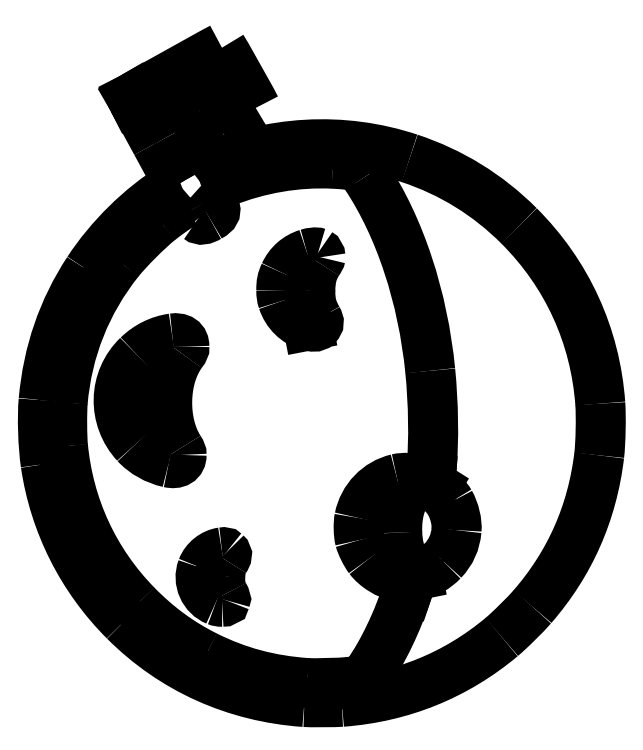
<metadata>
{"format":"dxf","ext":"dxf","renderer":"ezdxf+matplotlib","layout":"modelspace","background":"white","min_lineweight":24,"dpi":150}
</metadata>
<code>
0
SECTION
2
ENTITIES
0
SPLINE
8
Layer_1
70
8
71
3
72
8
73
4
74
0
40
0
40
0
40
0
40
0
40
1
40
1
40
1
40
1
10
103.1
20
157.6
30
0
10
100.9
20
157.7
30
0
10
98.83
20
158.7
30
0
10
97.27
20
160.2
30
0
0
SPLINE
8
Layer_1
70
8
71
3
72
8
73
4
74
0
40
0
40
0
40
0
40
0
40
1
40
1
40
1
40
1
10
97.27
20
160.2
30
0
10
95.88
20
161.6
30
0
10
94.98
20
163.4
30
0
10
94.7
20
165.3
30
0
0
SPLINE
8
Layer_1
70
8
71
3
72
8
73
4
74
0
40
0
40
0
40
0
40
0
40
1
40
1
40
1
40
1
10
94.7
20
165.3
30
0
10
94.61
20
165.9
30
0
10
94.58
20
166.8
30
0
10
94.63
20
167.4
30
0
0
SPLINE
8
Layer_1
70
8
71
3
72
8
73
4
74
0
40
0
40
0
40
0
40
0
40
1
40
1
40
1
40
1
10
94.63
20
167.4
30
0
10
94.77
20
169
30
0
10
95.25
20
170.3
30
0
10
96.08
20
171.6
30
0
0
SPLINE
8
Layer_1
70
8
71
3
72
8
73
4
74
0
40
0
40
0
40
0
40
0
40
1
40
1
40
1
40
1
10
96.08
20
171.6
30
0
10
96.77
20
172.7
30
0
10
97.81
20
173.7
30
0
10
98.84
20
174.3
30
0
0
SPLINE
8
Layer_1
70
8
71
3
72
8
73
4
74
0
40
0
40
0
40
0
40
0
40
1
40
1
40
1
40
1
10
98.84
20
174.3
30
0
10
98.93
20
174.4
30
0
10
99.01
20
174.5
30
0
10
99.01
20
174.5
30
0
0
SPLINE
8
Layer_1
70
8
71
3
72
8
73
4
74
0
40
0
40
0
40
0
40
0
40
1
40
1
40
1
40
1
10
99.01
20
174.5
30
0
10
99.01
20
174.5
30
0
10
98.69
20
175.1
30
0
10
98.3
20
175.8
30
0
0
SPLINE
8
Layer_1
70
8
71
3
72
8
73
4
74
0
40
0
40
0
40
0
40
0
40
1
40
1
40
1
40
1
10
98.3
20
175.8
30
0
10
97.9
20
176.5
30
0
10
97.56
20
177.1
30
0
10
97.54
20
177.2
30
0
0
LINE
8
Layer_1
10
97.54
20
177.2
30
0
11
97.5
21
177.3
31
0
0
LINE
8
Layer_1
10
97.5
20
177.3
30
0
11
97.58
21
177.3
31
0
0
SPLINE
8
Layer_1
70
8
71
3
72
8
73
4
74
0
40
0
40
0
40
0
40
0
40
1
40
1
40
1
40
1
10
97.58
20
177.3
30
0
10
98
20
177.5
30
0
10
100.4
20
178.9
30
0
10
100.4
20
178.9
30
0
0
SPLINE
8
Layer_1
70
8
71
3
72
8
73
4
74
0
40
0
40
0
40
0
40
0
40
1
40
1
40
1
40
1
10
100.4
20
178.9
30
0
10
100.5
20
178.9
30
0
10
101.5
20
176.9
30
0
10
101.5
20
176.9
30
0
0
SPLINE
8
Layer_1
70
8
71
3
72
8
73
4
74
0
40
0
40
0
40
0
40
0
40
1
40
1
40
1
40
1
10
101.5
20
176.9
30
0
10
101.5
20
176.9
30
0
10
101
20
176.6
30
0
10
100.4
20
176.3
30
0
0
SPLINE
8
Layer_1
70
8
71
3
72
8
73
4
74
0
40
0
40
0
40
0
40
0
40
1
40
1
40
1
40
1
10
100.4
20
176.3
30
0
10
99.74
20
175.9
30
0
10
99.21
20
175.6
30
0
10
99.2
20
175.6
30
0
0
SPLINE
8
Layer_1
70
8
71
3
72
8
73
4
74
0
40
0
40
0
40
0
40
0
40
1
40
1
40
1
40
1
10
99.2
20
175.6
30
0
10
99.19
20
175.6
30
0
10
99.58
20
174.8
30
0
10
99.62
20
174.8
30
0
0
SPLINE
8
Layer_1
70
8
71
3
72
8
73
4
74
0
40
0
40
0
40
0
40
0
40
1
40
1
40
1
40
1
10
99.62
20
174.8
30
0
10
99.63
20
174.8
30
0
10
99.74
20
174.8
30
0
10
99.87
20
174.9
30
0
0
SPLINE
8
Layer_1
70
8
71
3
72
8
73
4
74
0
40
0
40
0
40
0
40
0
40
1
40
1
40
1
40
1
10
99.87
20
174.9
30
0
10
102
20
175.9
30
0
10
104.4
20
176
30
0
10
106.5
20
175.3
30
0
0
SPLINE
8
Layer_1
70
8
71
3
72
8
73
4
74
0
40
0
40
0
40
0
40
0
40
1
40
1
40
1
40
1
10
106.5
20
175.3
30
0
10
107.9
20
174.8
30
0
10
109.1
20
174.1
30
0
10
110.1
20
173.1
30
0
0
SPLINE
8
Layer_1
70
8
71
3
72
8
73
4
74
0
40
0
40
0
40
0
40
0
40
1
40
1
40
1
40
1
10
110.1
20
173.1
30
0
10
111.7
20
171.5
30
0
10
112.6
20
169.5
30
0
10
112.8
20
167.3
30
0
0
SPLINE
8
Layer_1
70
8
71
3
72
8
73
4
74
0
40
0
40
0
40
0
40
0
40
1
40
1
40
1
40
1
10
112.8
20
167.3
30
0
10
112.8
20
166.9
30
0
10
112.8
20
166
30
0
10
112.7
20
165.6
30
0
0
SPLINE
8
Layer_1
70
8
71
3
72
8
73
4
74
0
40
0
40
0
40
0
40
0
40
1
40
1
40
1
40
1
10
112.7
20
165.6
30
0
10
112.5
20
163.7
30
0
10
111.8
20
162.1
30
0
10
110.5
20
160.7
30
0
0
SPLINE
8
Layer_1
70
8
71
3
72
8
73
4
74
0
40
0
40
0
40
0
40
0
40
1
40
1
40
1
40
1
10
110.5
20
160.7
30
0
10
110.3
20
160.4
30
0
10
109.8
20
159.9
30
0
10
109.5
20
159.7
30
0
0
SPLINE
8
Layer_1
70
8
71
3
72
8
73
4
74
0
40
0
40
0
40
0
40
0
40
1
40
1
40
1
40
1
10
109.5
20
159.7
30
0
10
108
20
158.4
30
0
10
106.3
20
157.7
30
0
10
104.3
20
157.6
30
0
0
SPLINE
8
Layer_1
70
8
71
3
72
8
73
4
74
0
40
0
40
0
40
0
40
0
40
1
40
1
40
1
40
1
10
104.3
20
157.6
30
0
10
104.1
20
157.6
30
0
10
103.3
20
157.6
30
0
10
103.1
20
157.6
30
0
0
LINE
8
Layer_1
10
103.1
20
157.6
30
0
11
103.1
21
157.6
31
0
0
SPLINE
8
Layer_1
70
8
71
3
72
8
73
4
74
0
40
0
40
0
40
0
40
0
40
1
40
1
40
1
40
1
10
104.6
20
158.2
30
0
10
104.7
20
158.2
30
0
10
104.9
20
158.3
30
0
10
104.9
20
158.3
30
0
0
LINE
8
Layer_1
10
104.9
20
158.3
30
0
11
105.1
21
158.3
31
0
0
LINE
8
Layer_1
10
105.1
20
158.3
30
0
11
105.2
21
158.5
31
0
0
SPLINE
8
Layer_1
70
8
71
3
72
8
73
4
74
0
40
0
40
0
40
0
40
0
40
1
40
1
40
1
40
1
10
105.2
20
158.5
30
0
10
105.7
20
159.2
30
0
10
106.1
20
160.2
30
0
10
106.5
20
161.2
30
0
0
LINE
8
Layer_1
10
106.5
20
161.2
30
0
11
106.6
21
161.7
31
0
0
LINE
8
Layer_1
10
106.6
20
161.7
30
0
11
106.8
21
161.7
31
0
0
SPLINE
8
Layer_1
70
8
71
3
72
8
73
4
74
0
40
0
40
0
40
0
40
0
40
1
40
1
40
1
40
1
10
106.8
20
161.7
30
0
10
107.1
20
161.8
30
0
10
107.4
20
161.9
30
0
10
107.6
20
162.2
30
0
0
SPLINE
8
Layer_1
70
8
71
3
72
8
73
4
74
0
40
0
40
0
40
0
40
0
40
1
40
1
40
1
40
1
10
107.6
20
162.2
30
0
10
107.9
20
162.5
30
0
10
108
20
162.8
30
0
10
108.1
20
163.2
30
0
0
SPLINE
8
Layer_1
70
8
71
3
72
8
73
4
74
0
40
0
40
0
40
0
40
0
40
1
40
1
40
1
40
1
10
108.1
20
163.2
30
0
10
108.1
20
163.4
30
0
10
108
20
163.8
30
0
10
107.9
20
164.1
30
0
0
SPLINE
8
Layer_1
70
8
71
3
72
8
73
4
74
0
40
0
40
0
40
0
40
0
40
1
40
1
40
1
40
1
10
107.9
20
164.1
30
0
10
107.8
20
164.2
30
0
10
107.5
20
164.5
30
0
10
107.4
20
164.6
30
0
0
LINE
8
Layer_1
10
107.4
20
164.6
30
0
11
107.2
21
164.7
31
0
0
LINE
8
Layer_1
10
107.2
20
164.7
30
0
11
107.2
21
164.8
31
0
0
SPLINE
8
Layer_1
70
8
71
3
72
8
73
4
74
0
40
0
40
0
40
0
40
0
40
1
40
1
40
1
40
1
10
107.2
20
164.8
30
0
10
107.2
20
164.9
30
0
10
107.3
20
165.1
30
0
10
107.3
20
165.2
30
0
0
SPLINE
8
Layer_1
70
8
71
3
72
8
73
4
74
0
40
0
40
0
40
0
40
0
40
1
40
1
40
1
40
1
10
107.3
20
165.2
30
0
10
107.3
20
166.1
30
0
10
107.3
20
167.3
30
0
10
107.2
20
168.4
30
0
0
SPLINE
8
Layer_1
70
8
71
3
72
8
73
4
74
0
40
0
40
0
40
0
40
0
40
1
40
1
40
1
40
1
10
107.2
20
168.4
30
0
10
107
20
170.8
30
0
10
106.2
20
173
30
0
10
105.1
20
174.7
30
0
0
SPLINE
8
Layer_1
70
8
71
3
72
8
73
4
74
0
40
0
40
0
40
0
40
0
40
1
40
1
40
1
40
1
10
105.1
20
174.7
30
0
10
105
20
174.9
30
0
10
104.9
20
175
30
0
10
104.9
20
175
30
0
0
SPLINE
8
Layer_1
70
8
71
3
72
8
73
4
74
0
40
0
40
0
40
0
40
0
40
1
40
1
40
1
40
1
10
104.9
20
175
30
0
10
104.9
20
175
30
0
10
104.4
20
175.1
30
0
10
104.1
20
175.1
30
0
0
SPLINE
8
Layer_1
70
8
71
3
72
8
73
4
74
0
40
0
40
0
40
0
40
0
40
1
40
1
40
1
40
1
10
104.1
20
175.1
30
0
10
102.9
20
175.2
30
0
10
101.6
20
175
30
0
10
100.5
20
174.5
30
0
0
SPLINE
8
Layer_1
70
8
71
3
72
8
73
4
74
0
40
0
40
0
40
0
40
0
40
1
40
1
40
1
40
1
10
100.5
20
174.5
30
0
10
100.3
20
174.4
30
0
10
99.94
20
174.3
30
0
10
99.94
20
174.2
30
0
0
SPLINE
8
Layer_1
70
8
71
3
72
8
73
4
74
0
40
0
40
0
40
0
40
0
40
1
40
1
40
1
40
1
10
99.94
20
174.2
30
0
10
99.94
20
174.2
30
0
10
100
20
174.1
30
0
10
100.1
20
174
30
0
0
SPLINE
8
Layer_1
70
8
71
3
72
8
73
4
74
0
40
0
40
0
40
0
40
0
40
1
40
1
40
1
40
1
10
100.1
20
174
30
0
10
100.3
20
173.6
30
0
10
100.3
20
173.5
30
0
10
100
20
173.4
30
0
0
SPLINE
8
Layer_1
70
8
71
3
72
8
73
4
74
0
40
0
40
0
40
0
40
0
40
1
40
1
40
1
40
1
10
100
20
173.4
30
0
10
99.85
20
173.3
30
0
10
99.74
20
173.3
30
0
10
99.66
20
173.3
30
0
0
SPLINE
8
Layer_1
70
8
71
3
72
8
73
4
74
0
40
0
40
0
40
0
40
0
40
1
40
1
40
1
40
1
10
99.66
20
173.3
30
0
10
99.64
20
173.3
30
0
10
99.55
20
173.5
30
0
10
99.47
20
173.6
30
0
0
SPLINE
8
Layer_1
70
8
71
3
72
8
73
4
74
0
40
0
40
0
40
0
40
0
40
1
40
1
40
1
40
1
10
99.47
20
173.6
30
0
10
99.39
20
173.8
30
0
10
99.32
20
173.9
30
0
10
99.31
20
173.9
30
0
0
SPLINE
8
Layer_1
70
8
71
3
72
8
73
4
74
0
40
0
40
0
40
0
40
0
40
1
40
1
40
1
40
1
10
99.31
20
173.9
30
0
10
99.27
20
173.9
30
0
10
98.69
20
173.5
30
0
10
98.4
20
173.3
30
0
0
SPLINE
8
Layer_1
70
8
71
3
72
8
73
4
74
0
40
0
40
0
40
0
40
0
40
1
40
1
40
1
40
1
10
98.4
20
173.3
30
0
10
98.01
20
173
30
0
10
97.39
20
172.3
30
0
10
97.08
20
171.9
30
0
0
SPLINE
8
Layer_1
70
8
71
3
72
8
73
4
74
0
40
0
40
0
40
0
40
0
40
1
40
1
40
1
40
1
10
97.08
20
171.9
30
0
10
96.02
20
170.6
30
0
10
95.39
20
169
30
0
10
95.25
20
167.3
30
0
0
SPLINE
8
Layer_1
70
8
71
3
72
8
73
4
74
0
40
0
40
0
40
0
40
0
40
1
40
1
40
1
40
1
10
95.25
20
167.3
30
0
10
95.22
20
167
30
0
10
95.23
20
166.2
30
0
10
95.26
20
165.9
30
0
0
SPLINE
8
Layer_1
70
8
71
3
72
8
73
4
74
0
40
0
40
0
40
0
40
0
40
1
40
1
40
1
40
1
10
95.26
20
165.9
30
0
10
95.45
20
163.9
30
0
10
96.27
20
162.1
30
0
10
97.65
20
160.7
30
0
0
SPLINE
8
Layer_1
70
8
71
3
72
8
73
4
74
0
40
0
40
0
40
0
40
0
40
1
40
1
40
1
40
1
10
97.65
20
160.7
30
0
10
98.33
20
160
30
0
10
99.06
20
159.5
30
0
10
99.9
20
159.1
30
0
0
SPLINE
8
Layer_1
70
8
71
3
72
8
73
4
74
0
40
0
40
0
40
0
40
0
40
1
40
1
40
1
40
1
10
99.9
20
159.1
30
0
10
100.9
20
158.6
30
0
10
102
20
158.3
30
0
10
103.2
20
158.2
30
0
0
SPLINE
8
Layer_1
70
8
71
3
72
8
73
4
74
0
40
0
40
0
40
0
40
0
40
1
40
1
40
1
40
1
10
103.2
20
158.2
30
0
10
103.4
20
158.2
30
0
10
104.3
20
158.2
30
0
10
104.6
20
158.2
30
0
0
LINE
8
Layer_1
10
104.6
20
158.2
30
0
11
104.6
21
158.2
31
0
0
SPLINE
8
Layer_1
70
8
71
3
72
8
73
4
74
0
40
0
40
0
40
0
40
0
40
1
40
1
40
1
40
1
10
100.3
20
160.9
30
0
10
99.84
20
161
30
0
10
99.63
20
161.5
30
0
10
99.79
20
161.9
30
0
0
SPLINE
8
Layer_1
70
8
71
3
72
8
73
4
74
0
40
0
40
0
40
0
40
0
40
1
40
1
40
1
40
1
10
99.79
20
161.9
30
0
10
99.89
20
162.2
30
0
10
100.2
20
162.4
30
0
10
100.4
20
162.4
30
0
0
SPLINE
8
Layer_1
70
8
71
3
72
8
73
4
74
0
40
0
40
0
40
0
40
0
40
1
40
1
40
1
40
1
10
100.4
20
162.4
30
0
10
100.5
20
162.5
30
0
10
100.5
20
162.5
30
0
10
100.6
20
162.4
30
0
0
SPLINE
8
Layer_1
70
8
71
3
72
8
73
4
74
0
40
0
40
0
40
0
40
0
40
1
40
1
40
1
40
1
10
100.6
20
162.4
30
0
10
100.6
20
162.4
30
0
10
100.6
20
162.3
30
0
10
100.5
20
162.2
30
0
0
SPLINE
8
Layer_1
70
8
71
3
72
8
73
4
74
0
40
0
40
0
40
0
40
0
40
1
40
1
40
1
40
1
10
100.5
20
162.2
30
0
10
100.4
20
162.1
30
0
10
100.4
20
161.9
30
0
10
100.4
20
161.7
30
0
0
SPLINE
8
Layer_1
70
8
71
3
72
8
73
4
74
0
40
0
40
0
40
0
40
0
40
1
40
1
40
1
40
1
10
100.4
20
161.7
30
0
10
100.4
20
161.4
30
0
10
100.4
20
161.3
30
0
10
100.5
20
161.1
30
0
0
SPLINE
8
Layer_1
70
8
71
3
72
8
73
4
74
0
40
0
40
0
40
0
40
0
40
1
40
1
40
1
40
1
10
100.5
20
161.1
30
0
10
100.6
20
161
30
0
10
100.6
20
160.9
30
0
10
100.5
20
160.9
30
0
0
SPLINE
8
Layer_1
70
8
71
3
72
8
73
4
74
0
40
0
40
0
40
0
40
0
40
1
40
1
40
1
40
1
10
100.5
20
160.9
30
0
10
100.5
20
160.9
30
0
10
100.5
20
160.8
30
0
10
100.4
20
160.8
30
0
0
SPLINE
8
Layer_1
70
8
71
3
72
8
73
4
74
0
40
0
40
0
40
0
40
0
40
1
40
1
40
1
40
1
10
100.4
20
160.8
30
0
10
100.4
20
160.8
30
0
10
100.3
20
160.9
30
0
10
100.3
20
160.9
30
0
0
LINE
8
Layer_1
10
100.3
20
160.9
30
0
11
100.3
21
160.9
31
0
0
SPLINE
8
Layer_1
70
8
71
3
72
8
73
4
74
0
40
0
40
0
40
0
40
0
40
1
40
1
40
1
40
1
10
106.2
20
161.7
30
0
10
105.8
20
161.7
30
0
10
105.4
20
162
30
0
10
105.2
20
162.2
30
0
0
SPLINE
8
Layer_1
70
8
71
3
72
8
73
4
74
0
40
0
40
0
40
0
40
0
40
1
40
1
40
1
40
1
10
105.2
20
162.2
30
0
10
105.1
20
162.4
30
0
10
105
20
162.7
30
0
10
104.9
20
162.9
30
0
0
SPLINE
8
Layer_1
70
8
71
3
72
8
73
4
74
0
40
0
40
0
40
0
40
0
40
1
40
1
40
1
40
1
10
104.9
20
162.9
30
0
10
104.9
20
163
30
0
10
104.9
20
163.4
30
0
10
104.9
20
163.6
30
0
0
SPLINE
8
Layer_1
70
8
71
3
72
8
73
4
74
0
40
0
40
0
40
0
40
0
40
1
40
1
40
1
40
1
10
104.9
20
163.6
30
0
10
105
20
164.2
30
0
10
105.5
20
164.7
30
0
10
106.1
20
164.8
30
0
0
SPLINE
8
Layer_1
70
8
71
3
72
8
73
4
74
0
40
0
40
0
40
0
40
0
40
1
40
1
40
1
40
1
10
106.1
20
164.8
30
0
10
106.4
20
164.9
30
0
10
106.5
20
164.9
30
0
10
106.6
20
164.8
30
0
0
SPLINE
8
Layer_1
70
8
71
3
72
8
73
4
74
0
40
0
40
0
40
0
40
0
40
1
40
1
40
1
40
1
10
106.6
20
164.8
30
0
10
106.6
20
164.7
30
0
10
106.6
20
164.6
30
0
10
106.5
20
164.5
30
0
0
SPLINE
8
Layer_1
70
8
71
3
72
8
73
4
74
0
40
0
40
0
40
0
40
0
40
1
40
1
40
1
40
1
10
106.5
20
164.5
30
0
10
106.2
20
164.1
30
0
10
106.1
20
163.6
30
0
10
106.1
20
163.1
30
0
0
SPLINE
8
Layer_1
70
8
71
3
72
8
73
4
74
0
40
0
40
0
40
0
40
0
40
1
40
1
40
1
40
1
10
106.1
20
163.1
30
0
10
106.2
20
162.7
30
0
10
106.2
20
162.4
30
0
10
106.4
20
162.2
30
0
0
SPLINE
8
Layer_1
70
8
71
3
72
8
73
4
74
0
40
0
40
0
40
0
40
0
40
1
40
1
40
1
40
1
10
106.4
20
162.2
30
0
10
106.5
20
161.9
30
0
10
106.5
20
161.9
30
0
10
106.5
20
161.8
30
0
0
SPLINE
8
Layer_1
70
8
71
3
72
8
73
4
74
0
40
0
40
0
40
0
40
0
40
1
40
1
40
1
40
1
10
106.5
20
161.8
30
0
10
106.5
20
161.7
30
0
10
106.4
20
161.6
30
0
10
106.2
20
161.7
30
0
0
LINE
8
Layer_1
10
106.2
20
161.7
30
0
11
106.2
21
161.7
31
0
0
SPLINE
8
Layer_1
70
8
71
3
72
8
73
4
74
0
40
0
40
0
40
0
40
0
40
1
40
1
40
1
40
1
10
98.7
20
165.4
30
0
10
98.29
20
165.5
30
0
10
97.9
20
165.7
30
0
10
97.63
20
166
30
0
0
SPLINE
8
Layer_1
70
8
71
3
72
8
73
4
74
0
40
0
40
0
40
0
40
0
40
1
40
1
40
1
40
1
10
97.63
20
166
30
0
10
96.86
20
166.8
30
0
10
96.89
20
168.1
30
0
10
97.7
20
168.9
30
0
0
SPLINE
8
Layer_1
70
8
71
3
72
8
73
4
74
0
40
0
40
0
40
0
40
0
40
1
40
1
40
1
40
1
10
97.7
20
168.9
30
0
10
98.02
20
169.2
30
0
10
98.4
20
169.4
30
0
10
98.83
20
169.4
30
0
0
SPLINE
8
Layer_1
70
8
71
3
72
8
73
4
74
0
40
0
40
0
40
0
40
0
40
1
40
1
40
1
40
1
10
98.83
20
169.4
30
0
10
99.08
20
169.5
30
0
10
99.21
20
169.4
30
0
10
99.21
20
169.2
30
0
0
SPLINE
8
Layer_1
70
8
71
3
72
8
73
4
74
0
40
0
40
0
40
0
40
0
40
1
40
1
40
1
40
1
10
99.21
20
169.2
30
0
10
99.21
20
169.1
30
0
10
99.2
20
169
30
0
10
99.12
20
168.9
30
0
0
SPLINE
8
Layer_1
70
8
71
3
72
8
73
4
74
0
40
0
40
0
40
0
40
0
40
1
40
1
40
1
40
1
10
99.12
20
168.9
30
0
10
98.52
20
168.1
30
0
10
98.49
20
166.7
30
0
10
99.05
20
165.8
30
0
0
SPLINE
8
Layer_1
70
8
71
3
72
8
73
4
74
0
40
0
40
0
40
0
40
0
40
1
40
1
40
1
40
1
10
99.05
20
165.8
30
0
10
99.1
20
165.7
30
0
10
99.12
20
165.7
30
0
10
99.12
20
165.6
30
0
0
SPLINE
8
Layer_1
70
8
71
3
72
8
73
4
74
0
40
0
40
0
40
0
40
0
40
1
40
1
40
1
40
1
10
99.12
20
165.6
30
0
10
99.12
20
165.4
30
0
10
98.96
20
165.3
30
0
10
98.7
20
165.4
30
0
0
LINE
8
Layer_1
10
98.7
20
165.4
30
0
11
98.7
21
165.4
31
0
0
SPLINE
8
Layer_1
70
8
71
3
72
8
73
4
74
0
40
0
40
0
40
0
40
0
40
1
40
1
40
1
40
1
10
103.2
20
169.8
30
0
10
102.9
20
169.9
30
0
10
102.5
20
170.2
30
0
10
102.4
20
170.6
30
0
0
SPLINE
8
Layer_1
70
8
71
3
72
8
73
4
74
0
40
0
40
0
40
0
40
0
40
1
40
1
40
1
40
1
10
102.4
20
170.6
30
0
10
102.4
20
170.8
30
0
10
102.4
20
170.8
30
0
10
102.4
20
171
30
0
0
SPLINE
8
Layer_1
70
8
71
3
72
8
73
4
74
0
40
0
40
0
40
0
40
0
40
1
40
1
40
1
40
1
10
102.4
20
171
30
0
10
102.4
20
171.2
30
0
10
102.4
20
171.3
30
0
10
102.5
20
171.5
30
0
0
SPLINE
8
Layer_1
70
8
71
3
72
8
73
4
74
0
40
0
40
0
40
0
40
0
40
1
40
1
40
1
40
1
10
102.5
20
171.5
30
0
10
102.6
20
171.8
30
0
10
102.9
20
172.1
30
0
10
103.2
20
172.2
30
0
0
SPLINE
8
Layer_1
70
8
71
3
72
8
73
4
74
0
40
0
40
0
40
0
40
0
40
1
40
1
40
1
40
1
10
103.2
20
172.2
30
0
10
103.4
20
172.2
30
0
10
103.5
20
172.2
30
0
10
103.6
20
172.2
30
0
0
SPLINE
8
Layer_1
70
8
71
3
72
8
73
4
74
0
40
0
40
0
40
0
40
0
40
1
40
1
40
1
40
1
10
103.6
20
172.2
30
0
10
103.6
20
172.2
30
0
10
103.6
20
172.1
30
0
10
103.6
20
172.1
30
0
0
SPLINE
8
Layer_1
70
8
71
3
72
8
73
4
74
0
40
0
40
0
40
0
40
0
40
1
40
1
40
1
40
1
10
103.6
20
172.1
30
0
10
103.6
20
172
30
0
10
103.6
20
172
30
0
10
103.6
20
171.9
30
0
0
SPLINE
8
Layer_1
70
8
71
3
72
8
73
4
74
0
40
0
40
0
40
0
40
0
40
1
40
1
40
1
40
1
10
103.6
20
171.9
30
0
10
103.4
20
171.6
30
0
10
103.3
20
171.4
30
0
10
103.3
20
171
30
0
0
SPLINE
8
Layer_1
70
8
71
3
72
8
73
4
74
0
40
0
40
0
40
0
40
0
40
1
40
1
40
1
40
1
10
103.3
20
171
30
0
10
103.3
20
170.6
30
0
10
103.4
20
170.4
30
0
10
103.5
20
170.1
30
0
0
SPLINE
8
Layer_1
70
8
71
3
72
8
73
4
74
0
40
0
40
0
40
0
40
0
40
1
40
1
40
1
40
1
10
103.5
20
170.1
30
0
10
103.6
20
170
30
0
10
103.6
20
169.9
30
0
10
103.5
20
169.8
30
0
0
SPLINE
8
Layer_1
70
8
71
3
72
8
73
4
74
0
40
0
40
0
40
0
40
0
40
1
40
1
40
1
40
1
10
103.5
20
169.8
30
0
10
103.5
20
169.8
30
0
10
103.4
20
169.8
30
0
10
103.2
20
169.8
30
0
0
LINE
8
Layer_1
10
103.2
20
169.8
30
0
11
103.2
21
169.8
31
0
0
SPLINE
8
Layer_1
70
8
71
3
72
8
73
4
74
0
40
0
40
0
40
0
40
0
40
1
40
1
40
1
40
1
10
99.79
20
176.7
30
0
10
100.3
20
176.9
30
0
10
100.7
20
177.2
30
0
10
100.7
20
177.2
30
0
0
SPLINE
8
Layer_1
70
8
71
3
72
8
73
4
74
0
40
0
40
0
40
0
40
0
40
1
40
1
40
1
40
1
10
100.7
20
177.2
30
0
10
100.7
20
177.2
30
0
10
100.3
20
178
30
0
10
100.2
20
178
30
0
0
SPLINE
8
Layer_1
70
8
71
3
72
8
73
4
74
0
40
0
40
0
40
0
40
0
40
1
40
1
40
1
40
1
10
100.2
20
178
30
0
10
100.2
20
178.1
30
0
10
98.49
20
177.1
30
0
10
98.43
20
177.1
30
0
0
SPLINE
8
Layer_1
70
8
71
3
72
8
73
4
74
0
40
0
40
0
40
0
40
0
40
1
40
1
40
1
40
1
10
98.43
20
177.1
30
0
10
98.41
20
177
30
0
10
98.45
20
177
30
0
10
98.65
20
176.6
30
0
0
SPLINE
8
Layer_1
70
8
71
3
72
8
73
4
74
0
40
0
40
0
40
0
40
0
40
1
40
1
40
1
40
1
10
98.65
20
176.6
30
0
10
98.78
20
176.4
30
0
10
98.89
20
176.2
30
0
10
98.9
20
176.2
30
0
0
SPLINE
8
Layer_1
70
8
71
3
72
8
73
4
74
0
40
0
40
0
40
0
40
0
40
1
40
1
40
1
40
1
10
98.9
20
176.2
30
0
10
98.9
20
176.2
30
0
10
99.31
20
176.4
30
0
10
99.79
20
176.7
30
0
0
LINE
8
Layer_1
10
99.79
20
176.7
30
0
11
99.79
21
176.7
31
0
0
ENDSEC
0
EOF

</code>
